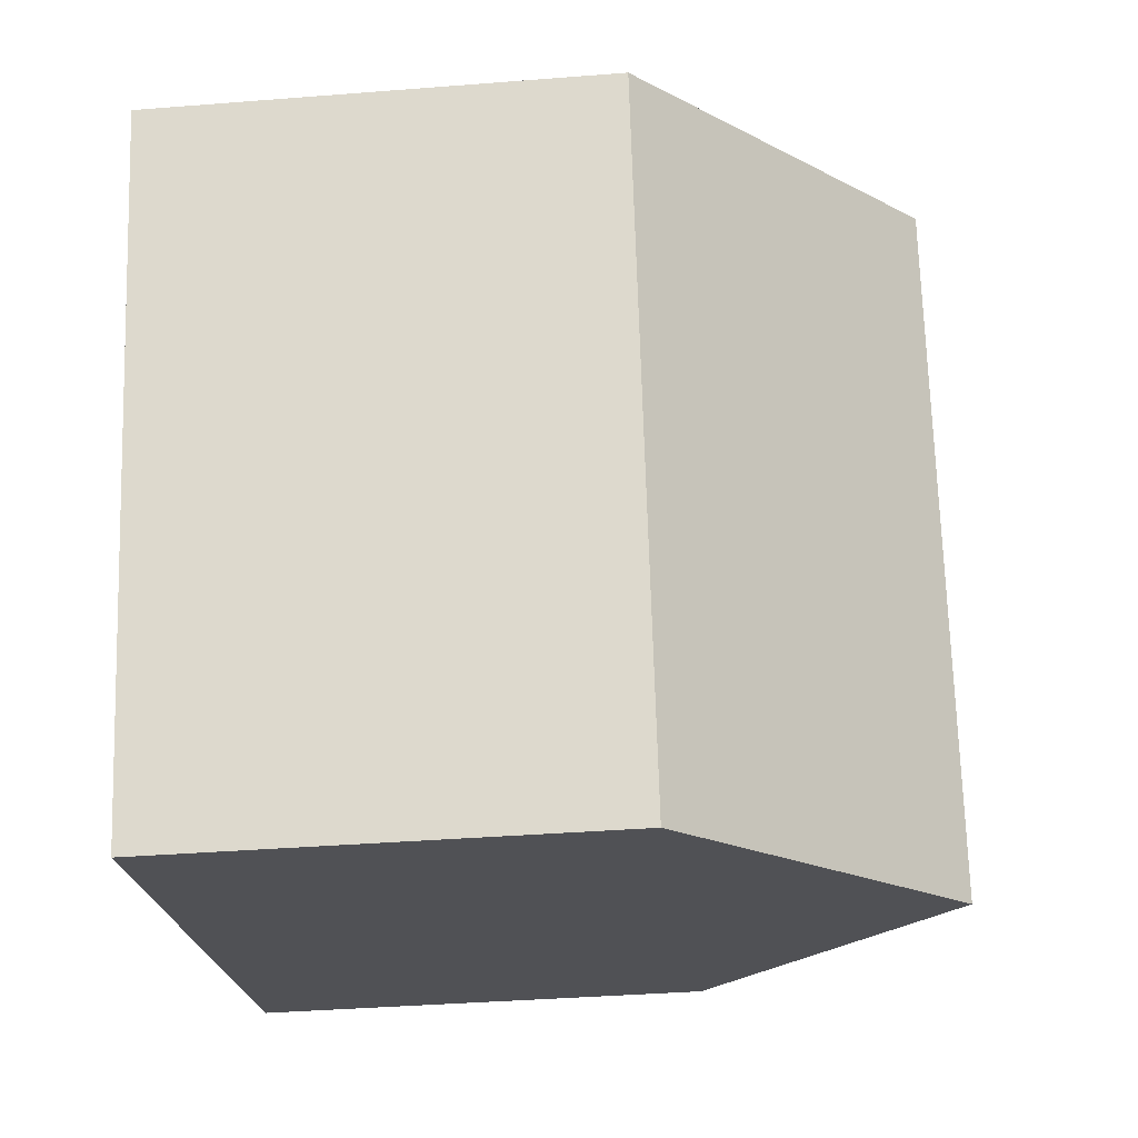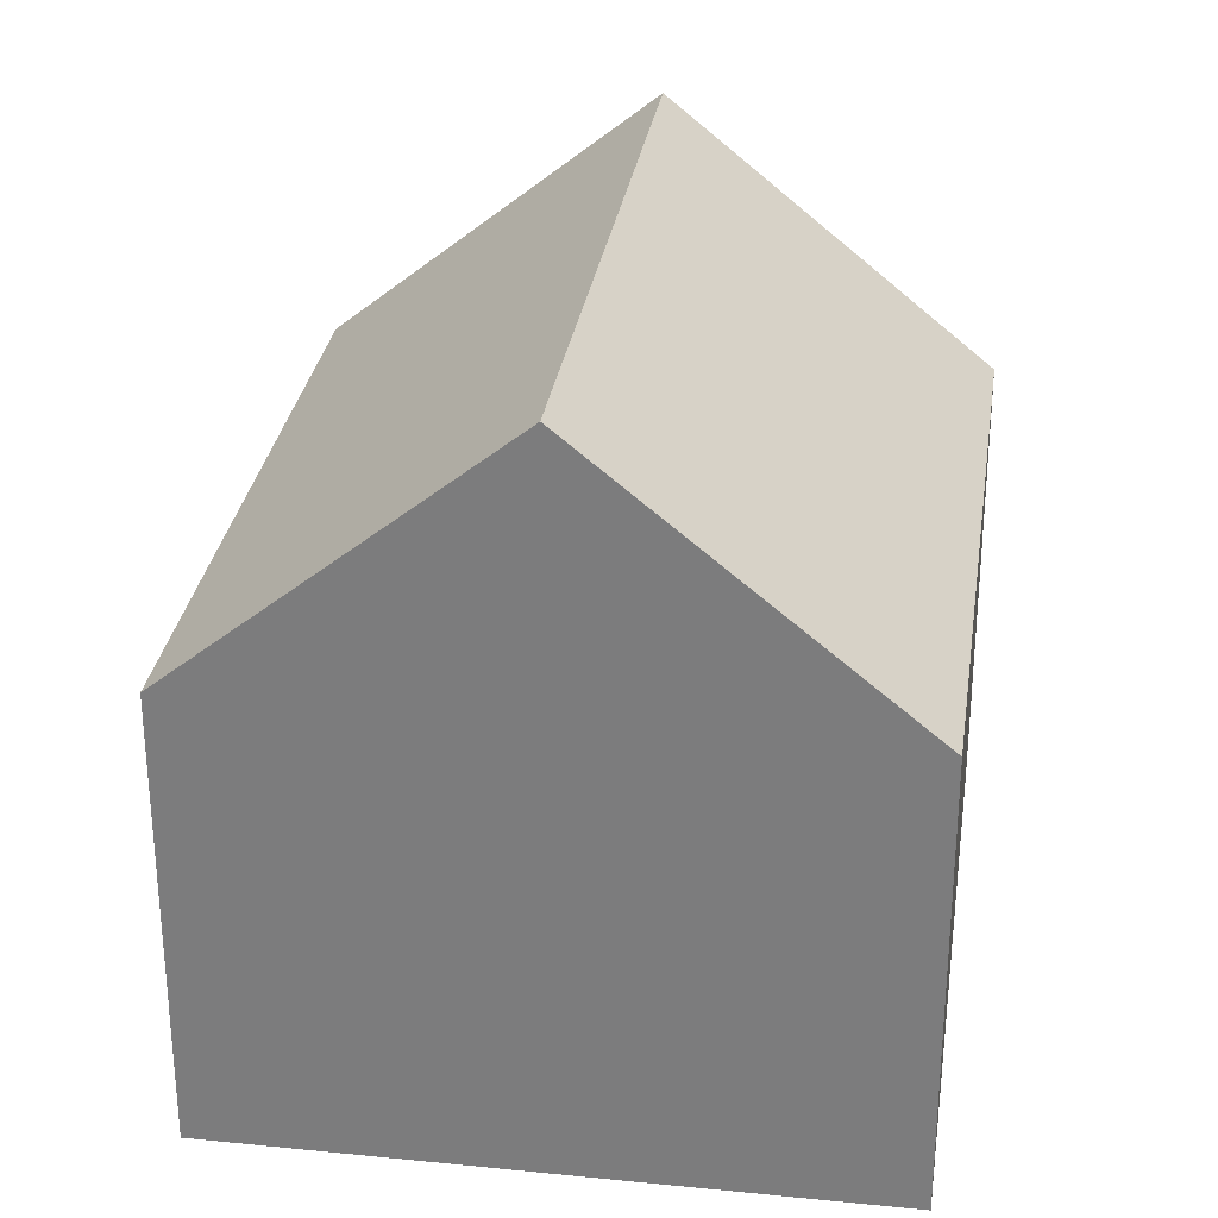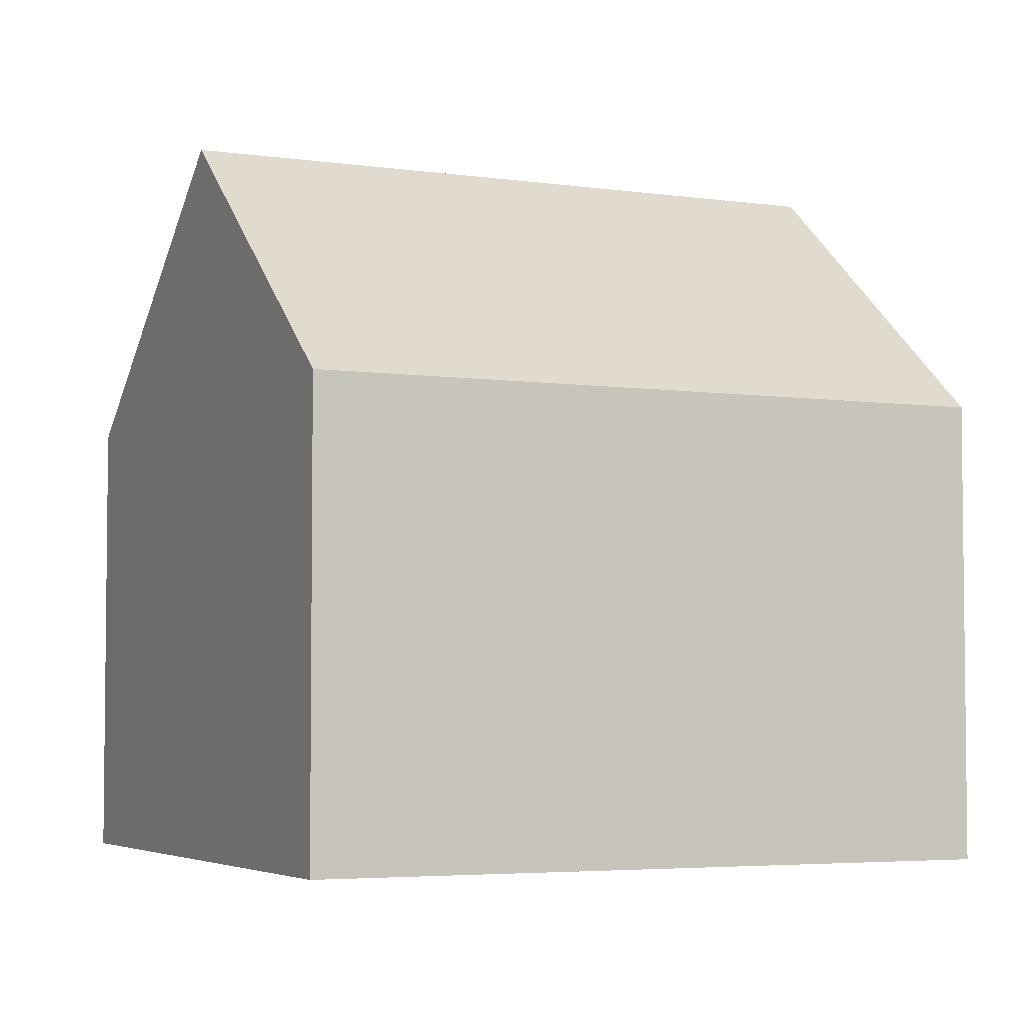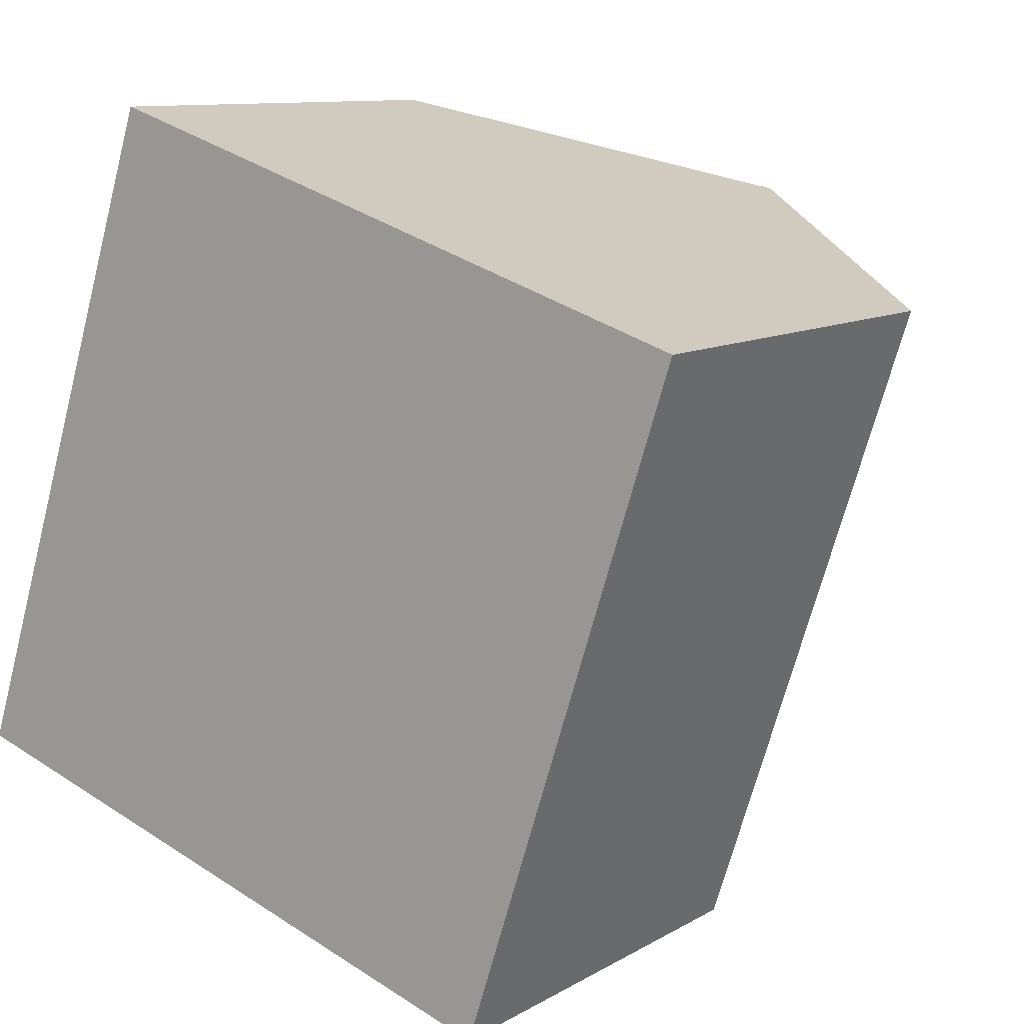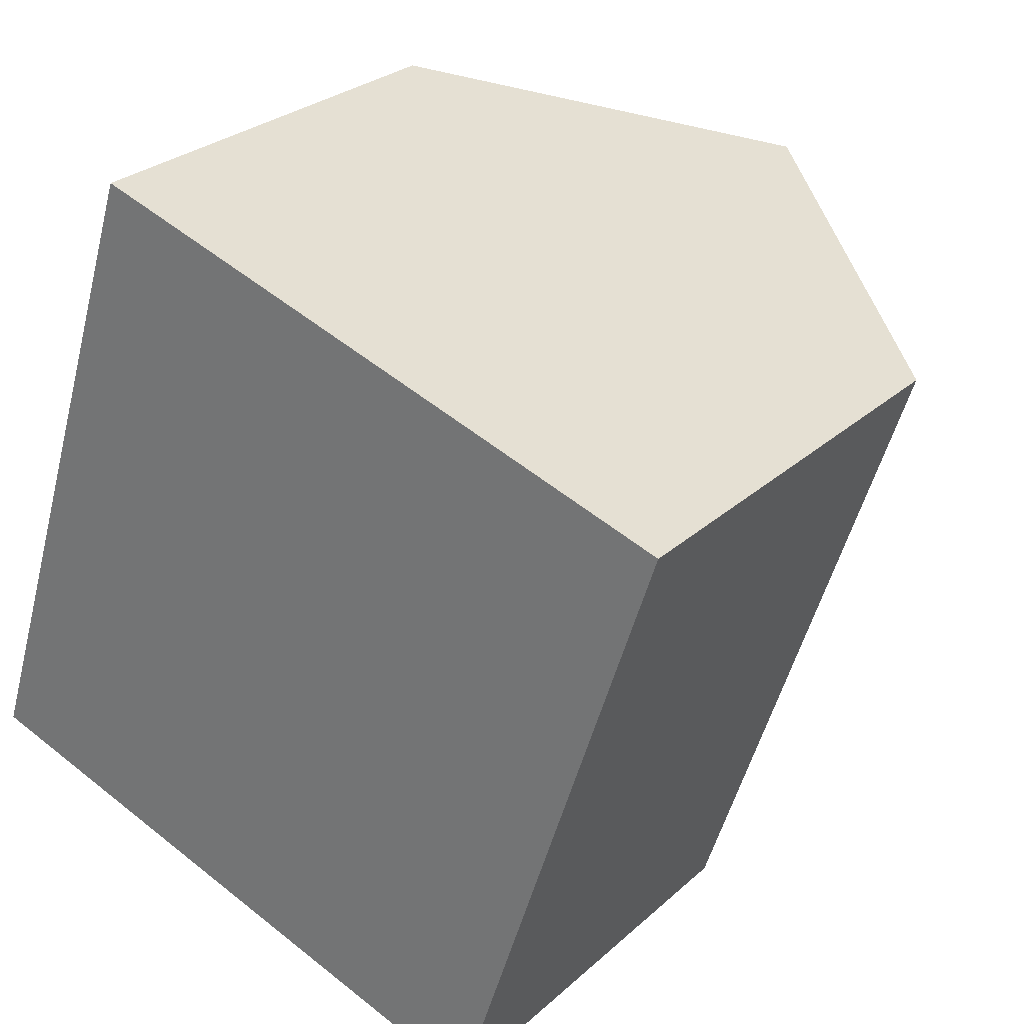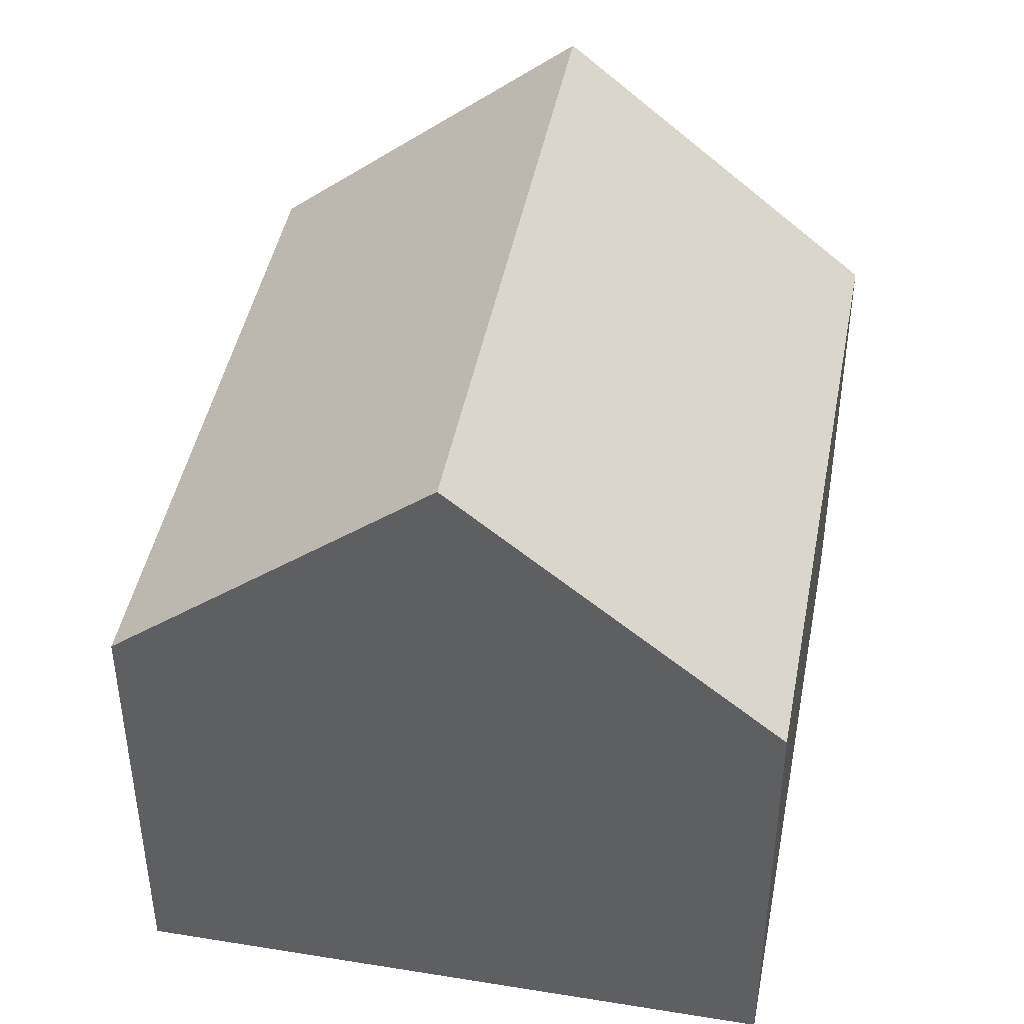
<metadata>
{"format":"obj","ext":"obj","renderer":"f3d","projection":"perspective","resolution":1024,"background":"white","views":[{"elev":-38.3,"azim":95.7,"up":"+Z"},{"elev":29.9,"azim":-153.7,"up":"+Y"},{"elev":-4.3,"azim":82.8,"up":"+Y"},{"elev":10.3,"azim":35.0,"up":"+Z"},{"elev":27.3,"azim":36.4,"up":"+Z"},{"elev":44.2,"azim":-151.3,"up":"+Y"}]}
</metadata>
<code>
v  11.06 8.11 -3.587
v  9.389 12.82 10.1
v  14.92 8.11 8.306
v  5.532 12.82 -1.794
v  3.857 8.11 11.89
v  0 8.11 4.966e-16
v  0 0 0
v  3.857 -7.282e-16 11.89
v  9.389 -6.184e-16 10.1
v  14.92 -5.086e-16 8.306
v  11.06 2.196e-16 -3.587
v  5.532 1.099e-16 -1.794
g defaultobject
f 1 2 3
f 2 1 4
f 5 4 6
f 4 5 2
f 7 5 6
f 5 7 8
f 5 3 2
f 3 5 8
f 3 8 9
f 3 9 10
f 10 1 3
f 1 10 11
f 1 6 4
f 6 1 7
f 7 1 12
f 12 1 11
f 9 11 10
f 11 9 8
f 11 8 7
f 11 7 12

</code>
